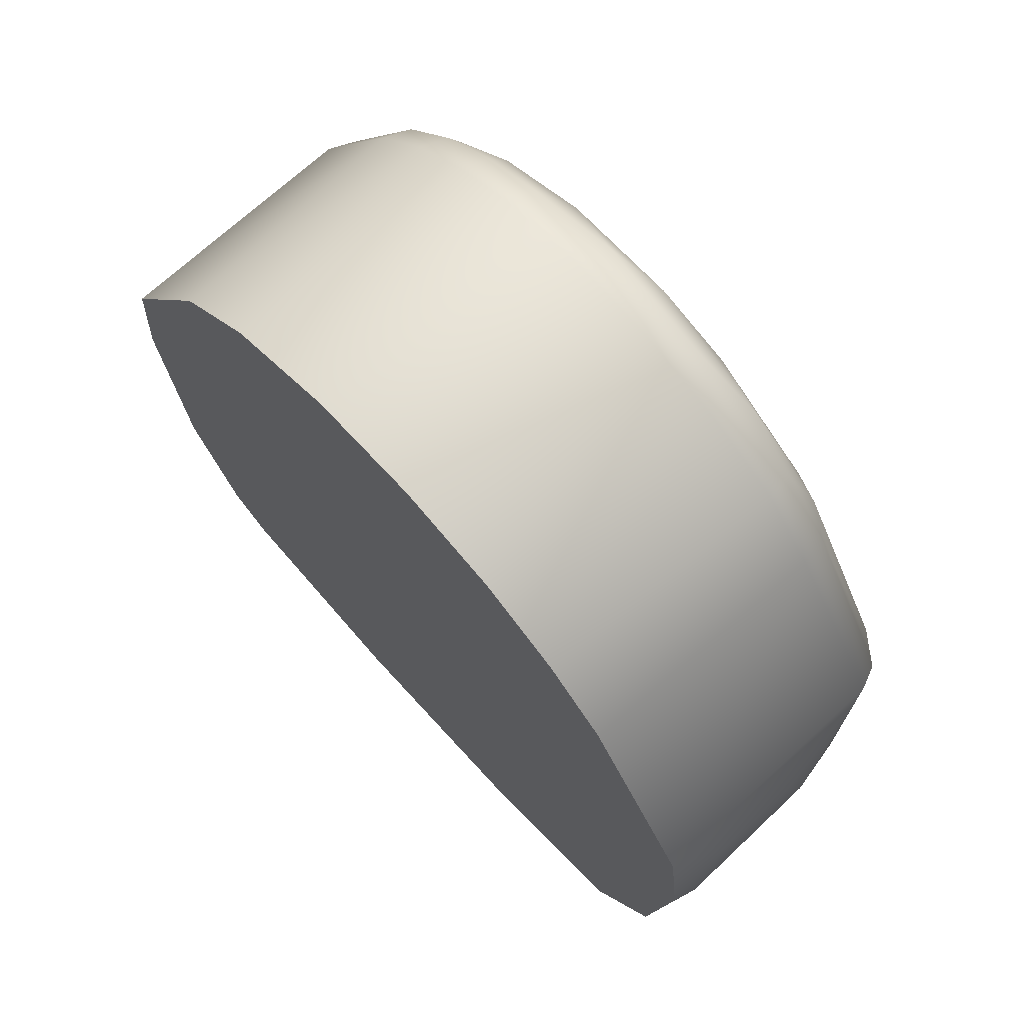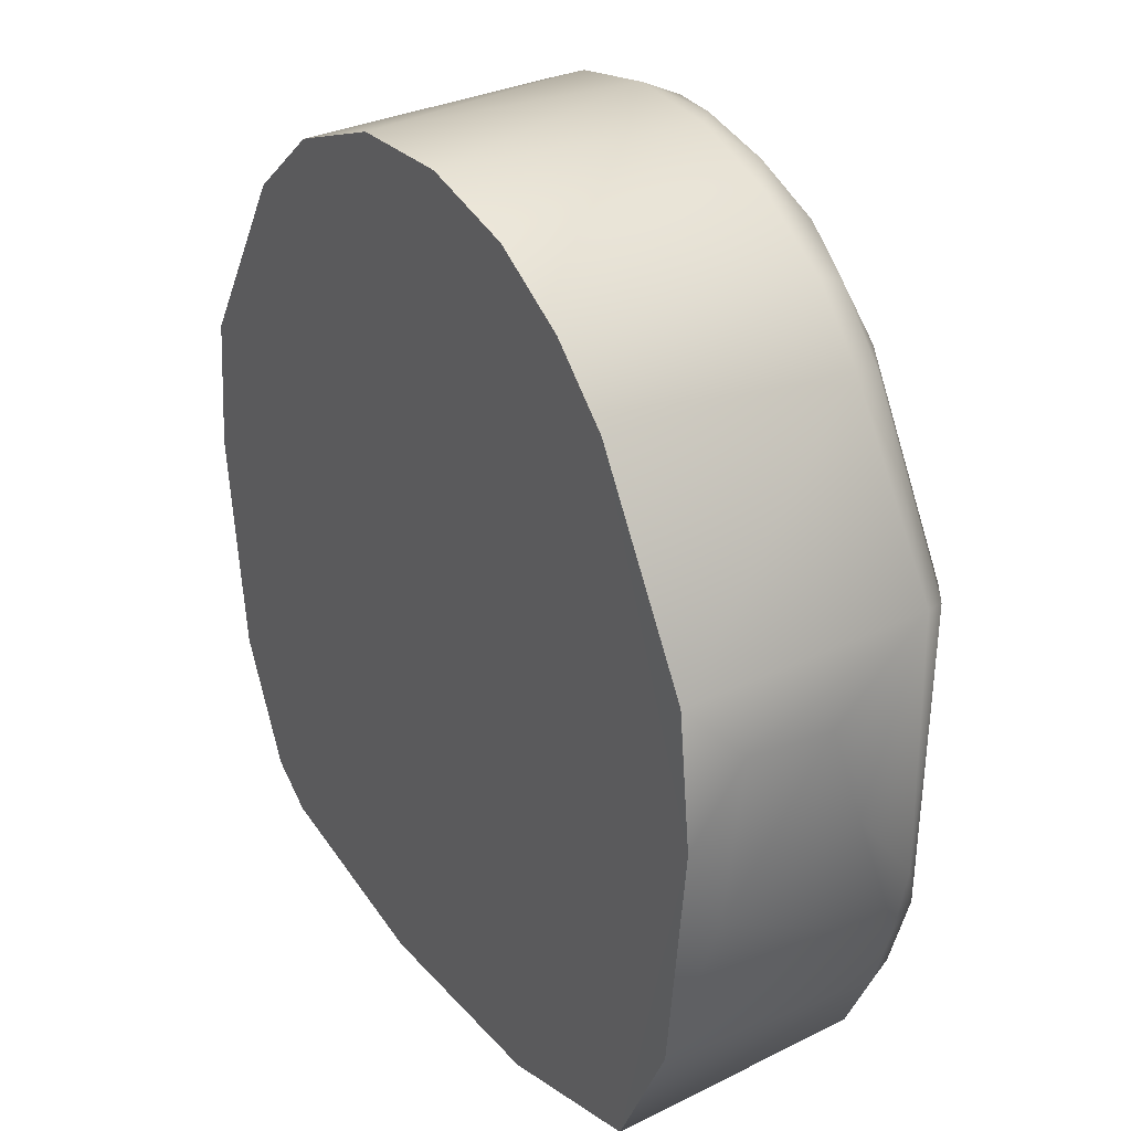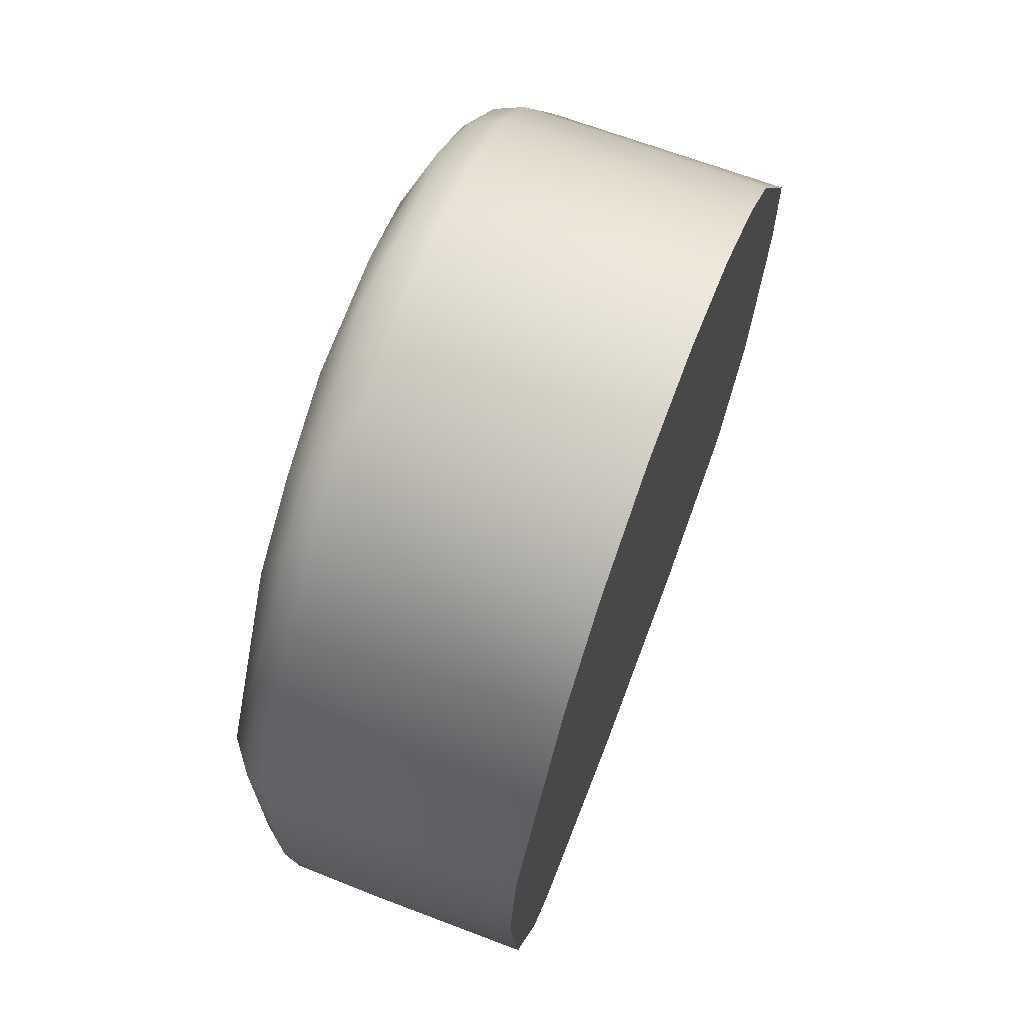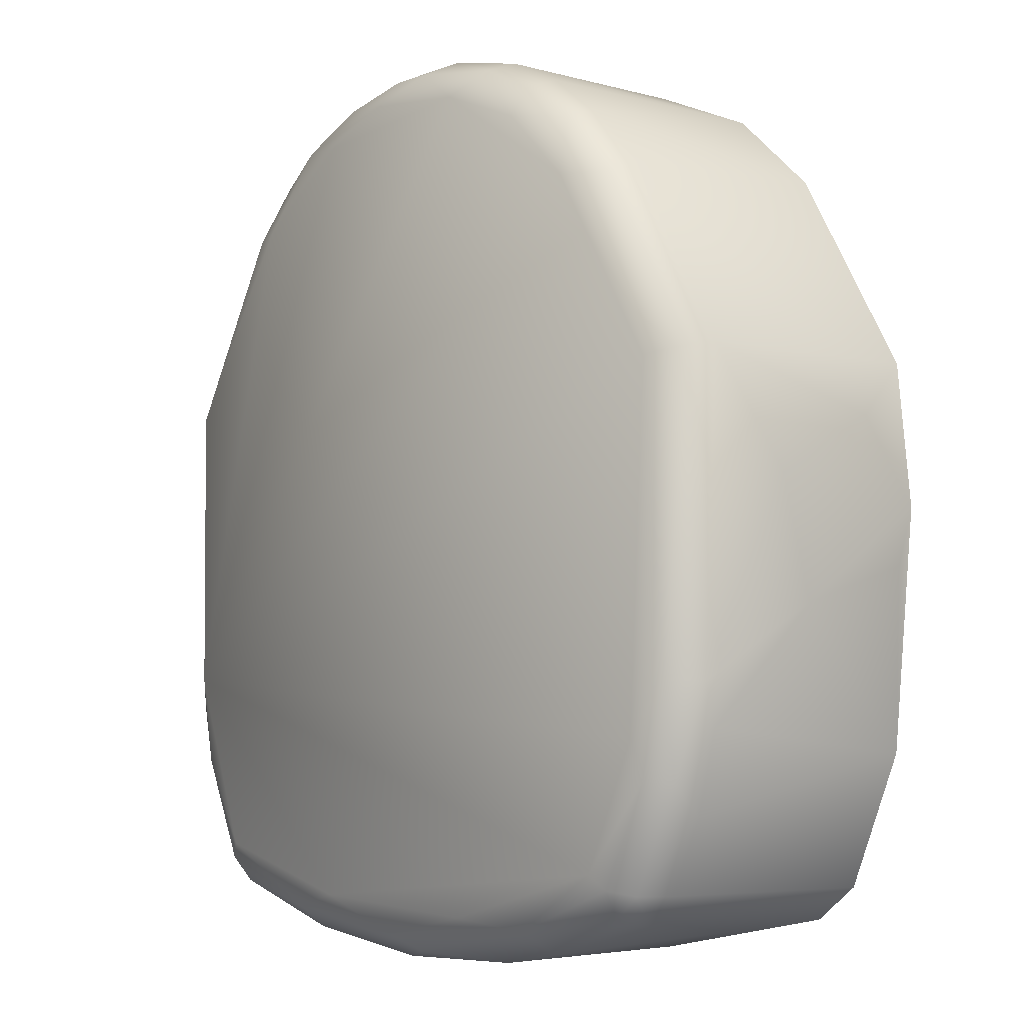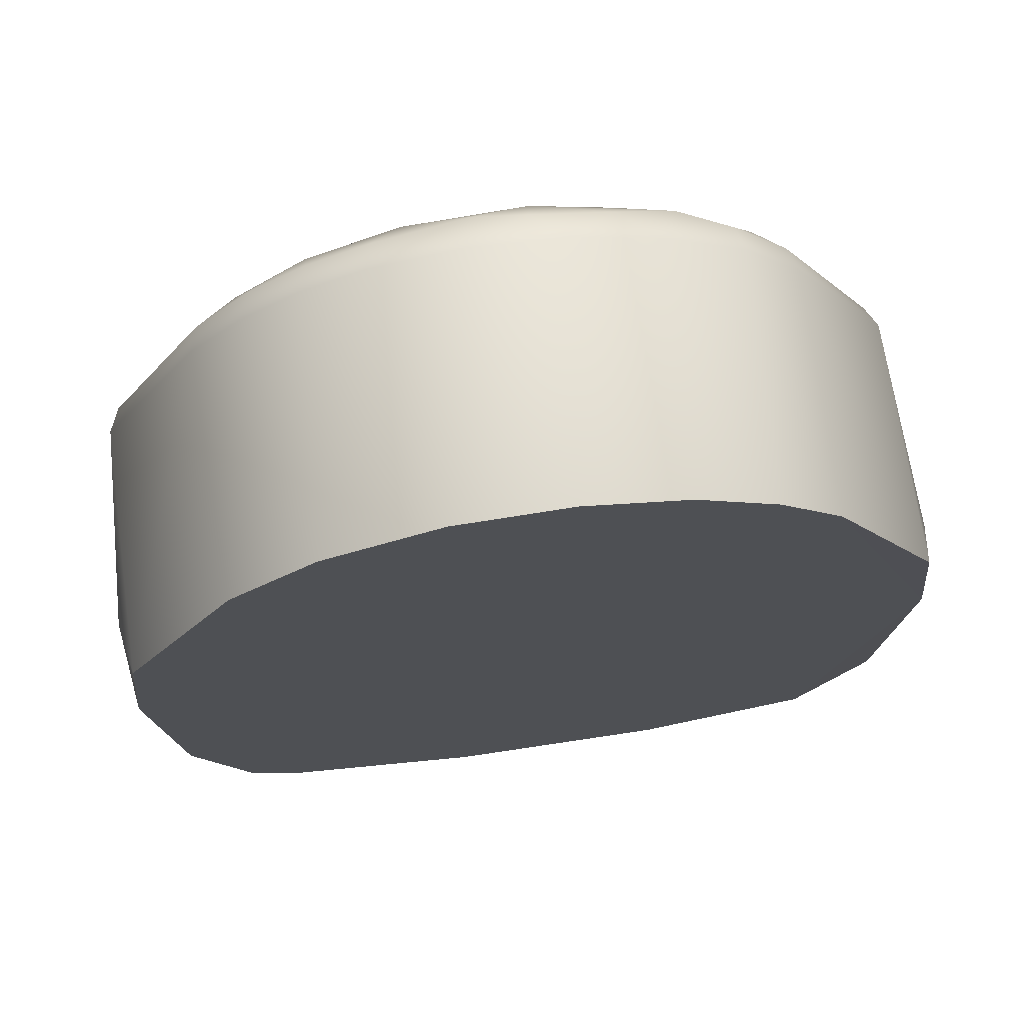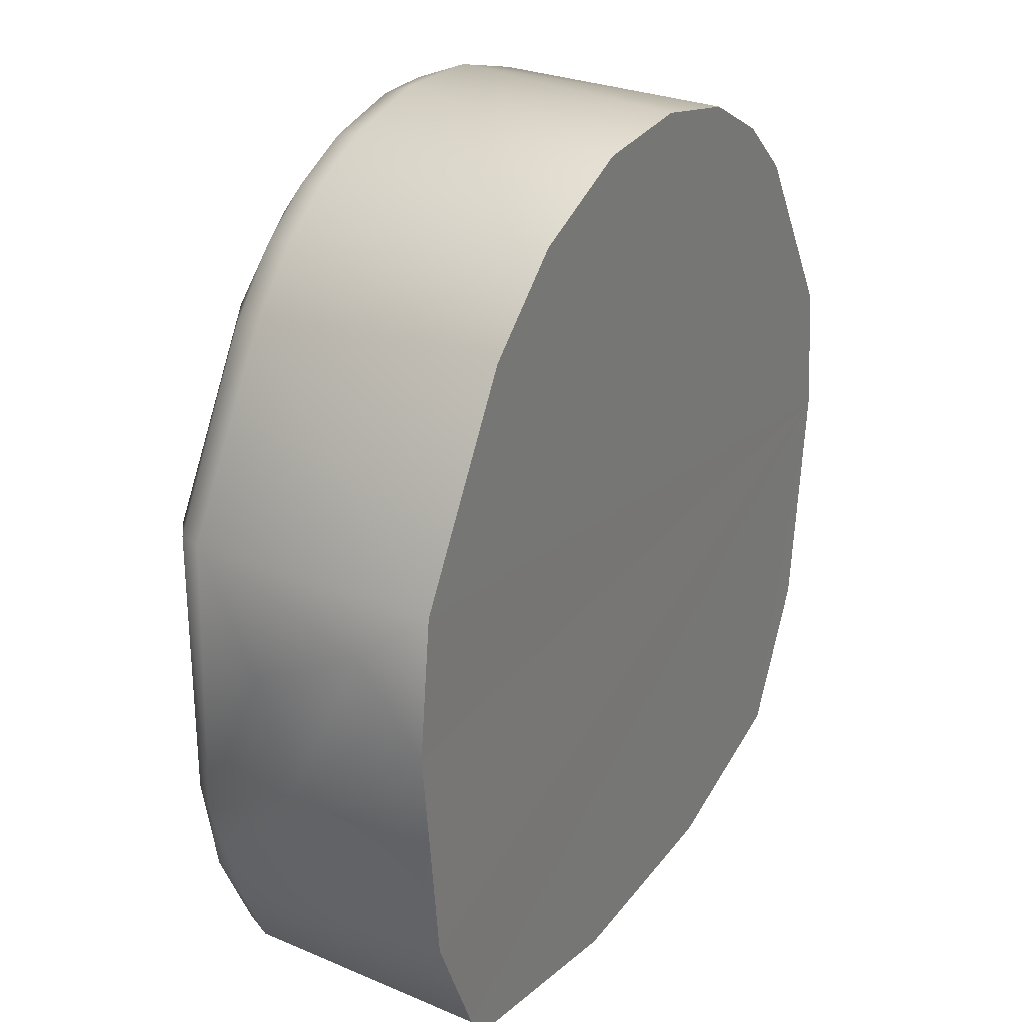
<metadata>
{"format":"obj","ext":"obj","renderer":"f3d","projection":"perspective","resolution":1024,"background":"white","views":[{"elev":72.3,"azim":-132.4,"up":"+Y"},{"elev":32.7,"azim":-123.7,"up":"+Y"},{"elev":69.3,"azim":110.7,"up":"+Y"},{"elev":-4.2,"azim":48.9,"up":"+Y"},{"elev":71.7,"azim":171.8,"up":"+Y"},{"elev":29.6,"azim":121.1,"up":"+Y"}]}
</metadata>
<code>
o BASE
v -0.2994 0.006647 -0.06997
v -0.3 -0.05888 -0.04362
v -0.3001 0.05538 0.03694
v -0.3003 -0.0247 0.06328
v 0.3001 0.02188 0.06343
v 0.3001 -0.06488 0.03892
v 0.3003 0.06577 -0.02051
v 0.2999 -0.03761 -0.05496
v 0.2995 0.00441 -0.06978
v -0.3 0.06287 -0.02937
v -0.2879 0.1073 -0.07006
v 0.2879 0.1073 -0.07006
v -0.2872 0.1061 0.1176
v 0.2031 0.2515 -0.07
v 0.1401 0.3079 -0.07
v 0.05658 0.3426 -0.07
v -0.02549 0.3469 -0.07
v -0.09999 0.3286 -0.07
v -0.159 0.2936 -0.07
v -0.2048 0.2491 -0.07
v 0.2829 -0.1685 -0.07022
v 0.21 -0.2895 -0.07
v 0.2426 -0.2643 -0.07
v -0.1061 -0.3162 -0.07
v 0.05807 -0.3215 -0.07
v -0.2338 -0.2759 -0.07
v -0.2826 -0.1707 -0.07029
v -0.287 -0.1018 0.1224
v -0.257 0.09669 0.152
v -0.2799 0.1009 0.1348
v -0.2102 0.2405 0.1124
v 0.2109 0.2393 0.1128
v 0.1712 0.2831 0.1127
v 0.1301 0.3119 0.1137
v 0.08566 0.3328 0.1138
v 0.01965 0.347 0.1133
v -0.04942 0.3426 0.1131
v -0.1119 0.3225 0.1126
v -0.1696 0.2843 0.1138
v 0.2878 0.1054 0.1151
v 0.2808 0.1028 0.1333
v 0.257 0.0965 0.152
v 0.2859 -0.1178 0.1243
v 0.2851 -0.1478 0.1151
v 0.2682 -0.2071 0.1134
v 0.2443 -0.2597 0.1143
v 0.2228 -0.2817 0.1141
v -0.1337 -0.3077 0.1206
v -0.03065 -0.3224 0.1133
v 0.07744 -0.3181 0.1131
v -0.2443 -0.2601 0.1134
v -0.2227 -0.2817 0.114
v -0.2683 -0.2062 0.1145
v -0.2851 -0.1484 0.114
v -0.2528 -0.1164 0.154
v -0.2767 -0.1406 0.136
v -0.1629 0.2374 0.1537
v -0.2067 0.2303 0.1341
v -0.1838 0.2349 0.1482
v 0.177 0.2301 0.1527
v 0.1243 0.2807 0.1511
v 0.1656 0.2763 0.1344
v 0.2068 0.2302 0.1341
v -0.1658 0.2752 0.1353
v -0.0818 0.2924 0.1539
v -0.1248 0.2976 0.1428
v -0.02679 0.3157 0.1518
v -0.08132 0.3244 0.1353
v 0.05797 0.3067 0.153
v 0.0797 0.3249 0.1353
v -0.02392 0.3361 0.1358
v 0.01277 0.334 0.1404
v 0.1245 0.3043 0.1352
v 0.2691 -0.1166 0.1454
v 0.2456 -0.1549 0.1537
v 0.2529 -0.1803 0.1475
v 0.2672 -0.1848 0.1345
v 0.2052 -0.2459 0.1538
v 0.2164 -0.256 0.1482
v 0.2329 -0.2595 0.1359
v 0.2128 -0.2758 0.1353
v 0.06813 -0.2845 0.1528
v 0.1279 -0.2901 0.1451
v 0.1383 -0.3065 0.1213
v -0.01845 -0.303 0.1456
v -0.1293 -0.2901 0.1448
v 0.006842 -0.3142 0.135
v -0.08142 -0.2779 0.154
v -0.206 -0.2459 0.1536
v -0.216 -0.2568 0.1482
v -0.212 -0.2763 0.1352
v -0.233 -0.2602 0.1353
v -0.2456 -0.1817 0.1512
v -0.2591 -0.2046 0.1352
f 32 14 33
f 34 33 15
f 35 34 15
f 35 15 16
f 36 16 17
f 37 36 17
f 39 38 19
f 19 38 18
f 39 19 20
f 46 23 45
f 21 45 23
f 52 24 48
f 52 26 24
f 49 25 50
f 24 25 49
f 84 22 47
f 53 54 27
f 55 29 30
f 55 30 56
f 57 59 29
f 30 58 13
f 13 58 31
f 61 60 62
f 58 59 64
f 58 64 31
f 31 64 39
f 66 67 68
f 38 68 37
f 72 70 36
f 36 70 35
f 57 65 66
f 71 68 67
f 67 72 71
f 72 67 69
f 69 61 70
f 70 61 73
f 70 73 35
f 35 73 34
f 73 62 34
f 34 62 33
f 42 75 74
f 43 40 41
f 43 41 74
f 74 41 42
f 74 76 77
f 74 77 43
f 43 77 44
f 81 47 80
f 81 80 79
f 85 88 86
f 87 48 49
f 87 84 83
f 88 82 78
f 88 89 86
f 86 89 90
f 86 90 91
f 86 91 48
f 48 91 52
f 51 52 92
f 89 93 90
f 90 93 92
f 92 93 94
f 92 94 51
f 51 94 53
f 94 93 56
f 94 56 53
f 53 56 54
f 56 28 54
f 24 49 48
f 2 4 3
f 2 3 10
f 2 10 1
f 63 40 32
f 54 4 2
f 28 4 54
f 2 1 27
f 1 11 20
f 1 20 19
f 1 19 18
f 1 18 17
f 1 17 16
f 1 16 15
f 1 15 14
f 1 14 12
f 1 12 9
f 1 9 21
f 1 21 23
f 1 23 22
f 1 22 25
f 1 25 24
f 1 24 26
f 1 26 27
f 13 4 28
f 80 47 46
f 3 4 13
f 1 10 11
f 91 90 92
f 6 44 21
f 10 13 11
f 55 89 88
f 55 88 78
f 55 78 75
f 55 75 42
f 55 42 60
f 55 60 69
f 55 69 65
f 55 65 57
f 55 57 29
f 73 61 62
f 92 52 91
f 61 69 60
f 10 3 13
f 87 49 50
f 83 81 79
f 45 21 44
f 13 28 30
f 84 47 81
f 37 17 18
f 26 52 51
f 33 14 15
f 69 67 65
f 64 59 66
f 6 43 44
f 55 56 93
f 54 2 27
f 5 7 40
f 7 12 40
f 9 8 21
f 8 6 21
f 6 8 9
f 6 9 7
f 6 7 5
f 6 5 43
f 5 40 43
f 9 12 7
f 77 45 44
f 31 39 20
f 22 23 47
f 31 11 13
f 80 76 79
f 82 88 85
f 42 63 60
f 12 32 40
f 53 26 51
f 23 46 47
f 62 32 33
f 81 83 84
f 69 70 72
f 84 87 50
f 66 39 64
f 83 78 82
f 45 80 46
f 37 68 71
f 38 37 18
f 63 62 60
f 48 85 86
f 71 36 37
f 83 85 87
f 57 66 59
f 75 76 74
f 76 78 79
f 67 66 65
f 82 85 83
f 36 35 16
f 84 25 22
f 38 66 68
f 58 29 59
f 89 55 93
f 30 28 56
f 63 41 40
f 31 20 11
f 80 77 76
f 42 41 63
f 12 14 32
f 53 27 26
f 62 63 32
f 66 38 39
f 83 79 78
f 45 77 80
f 48 87 85
f 71 72 36
f 76 75 78
f 84 50 25
f 58 30 29

</code>
